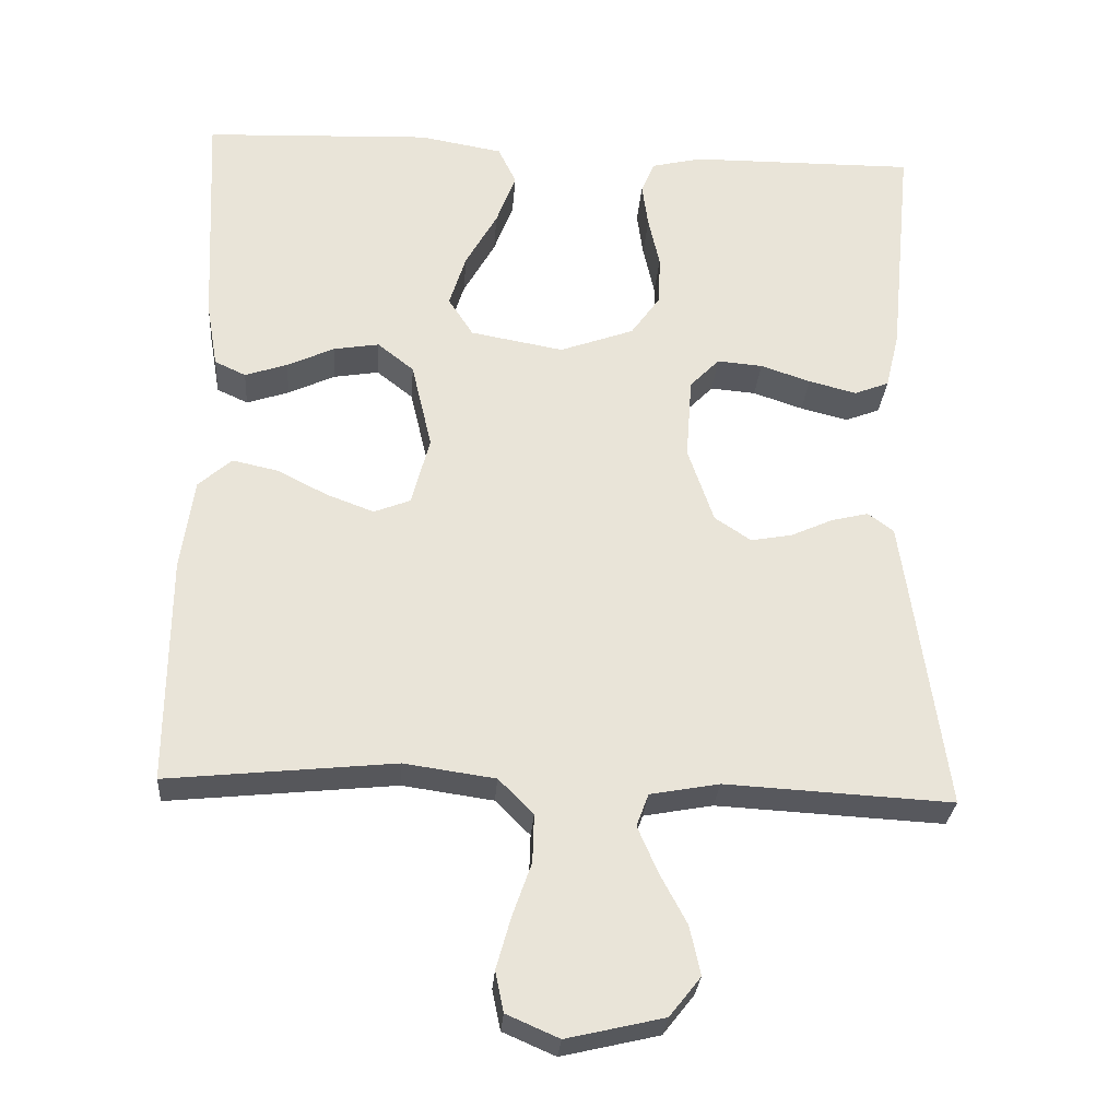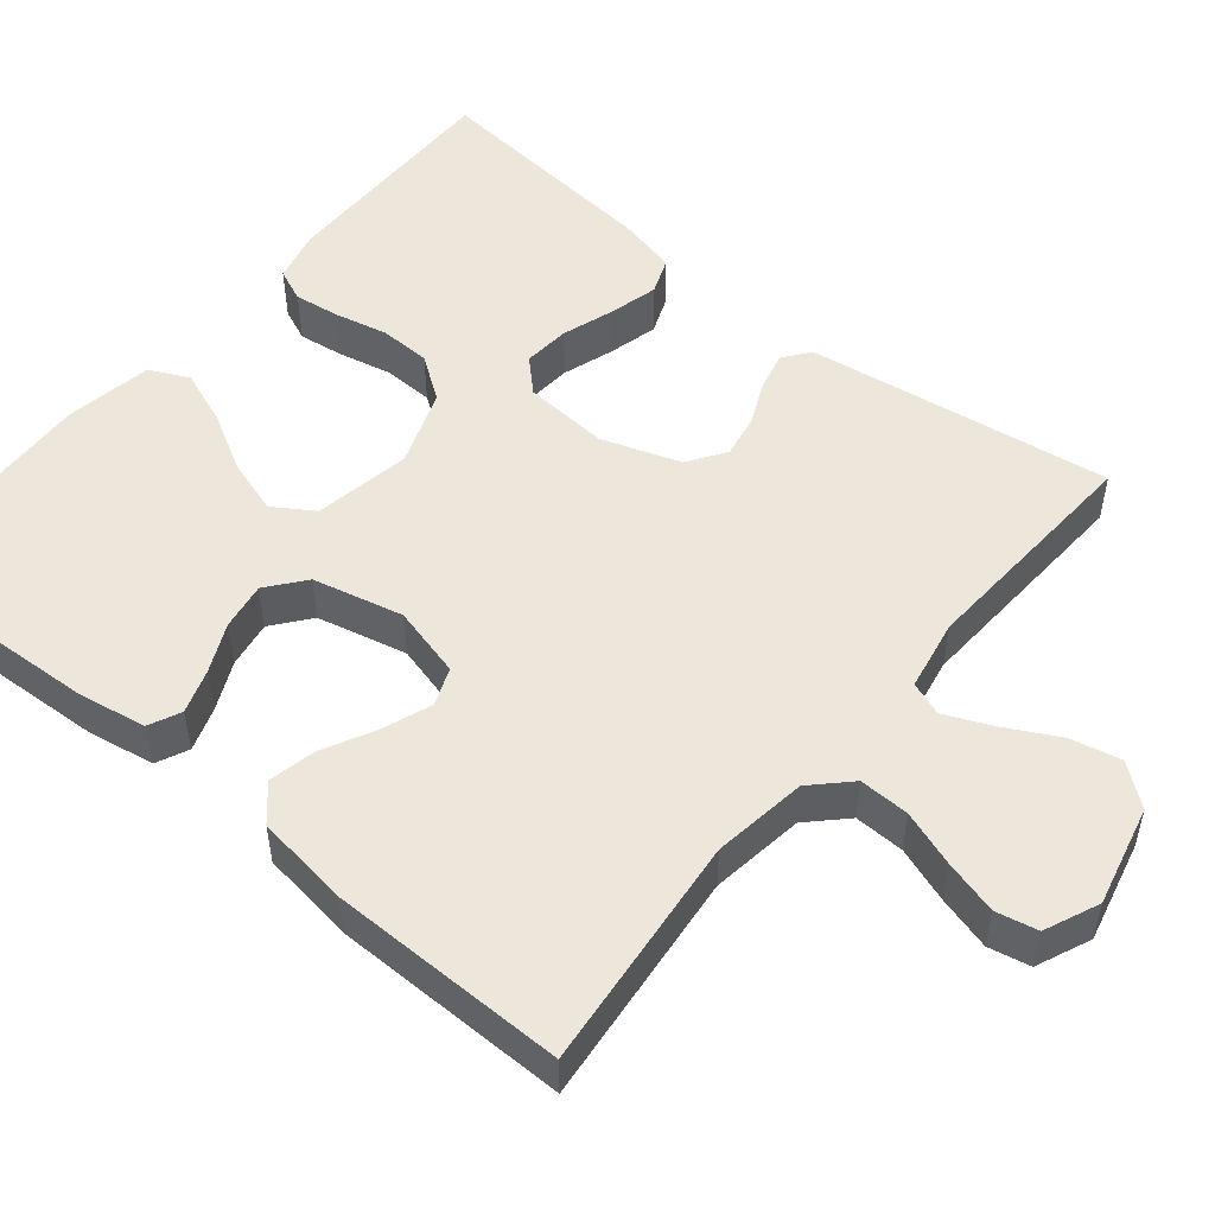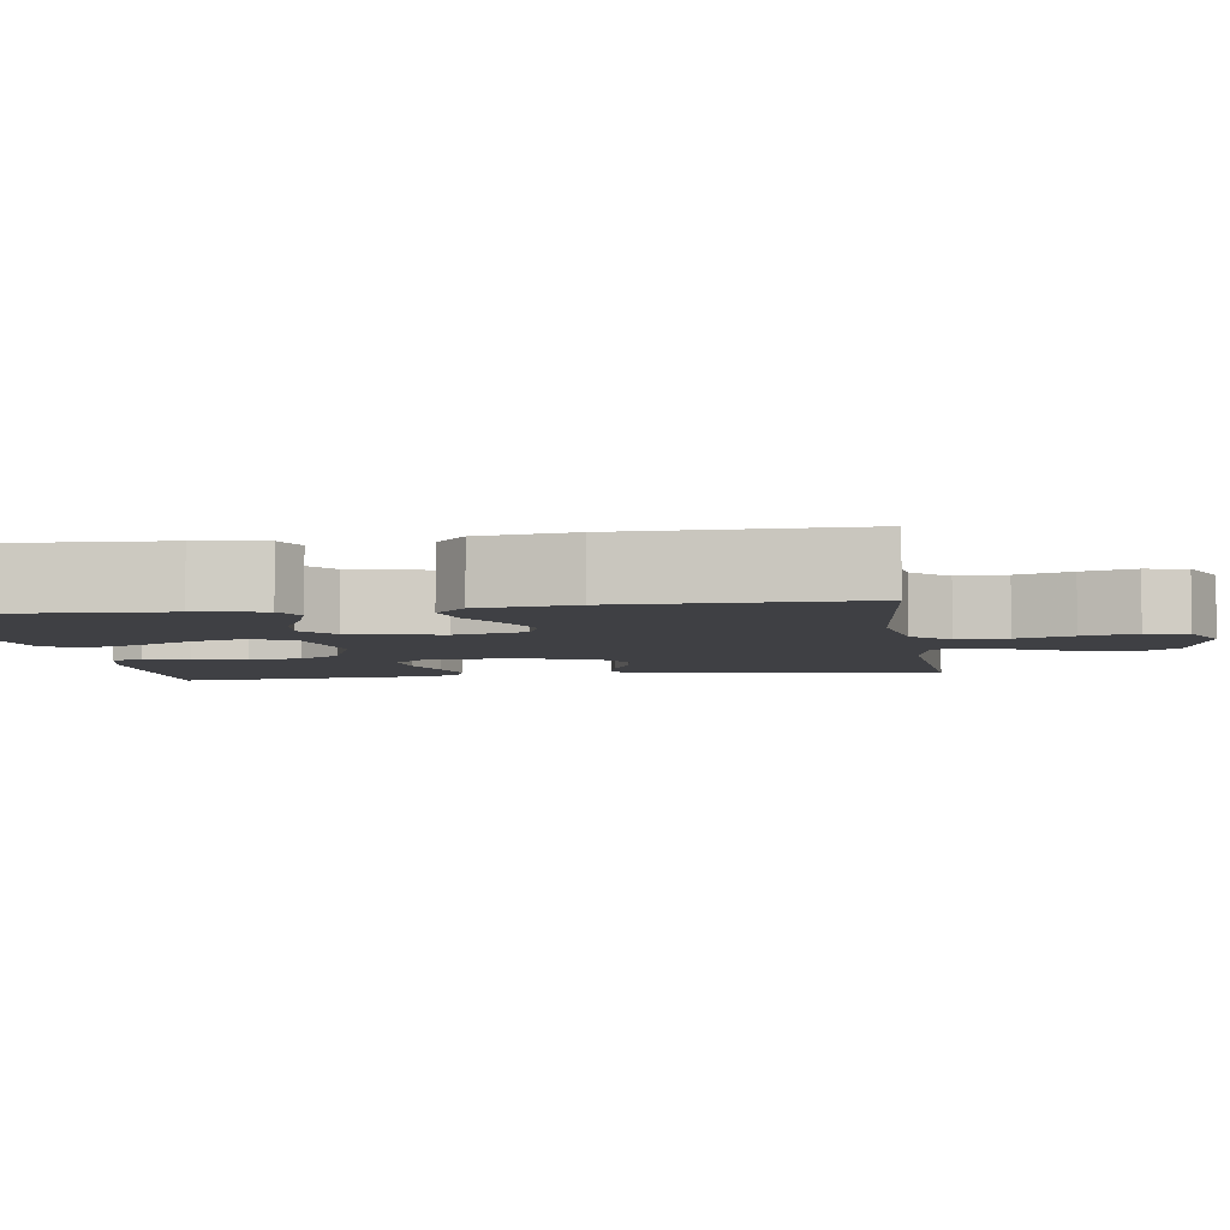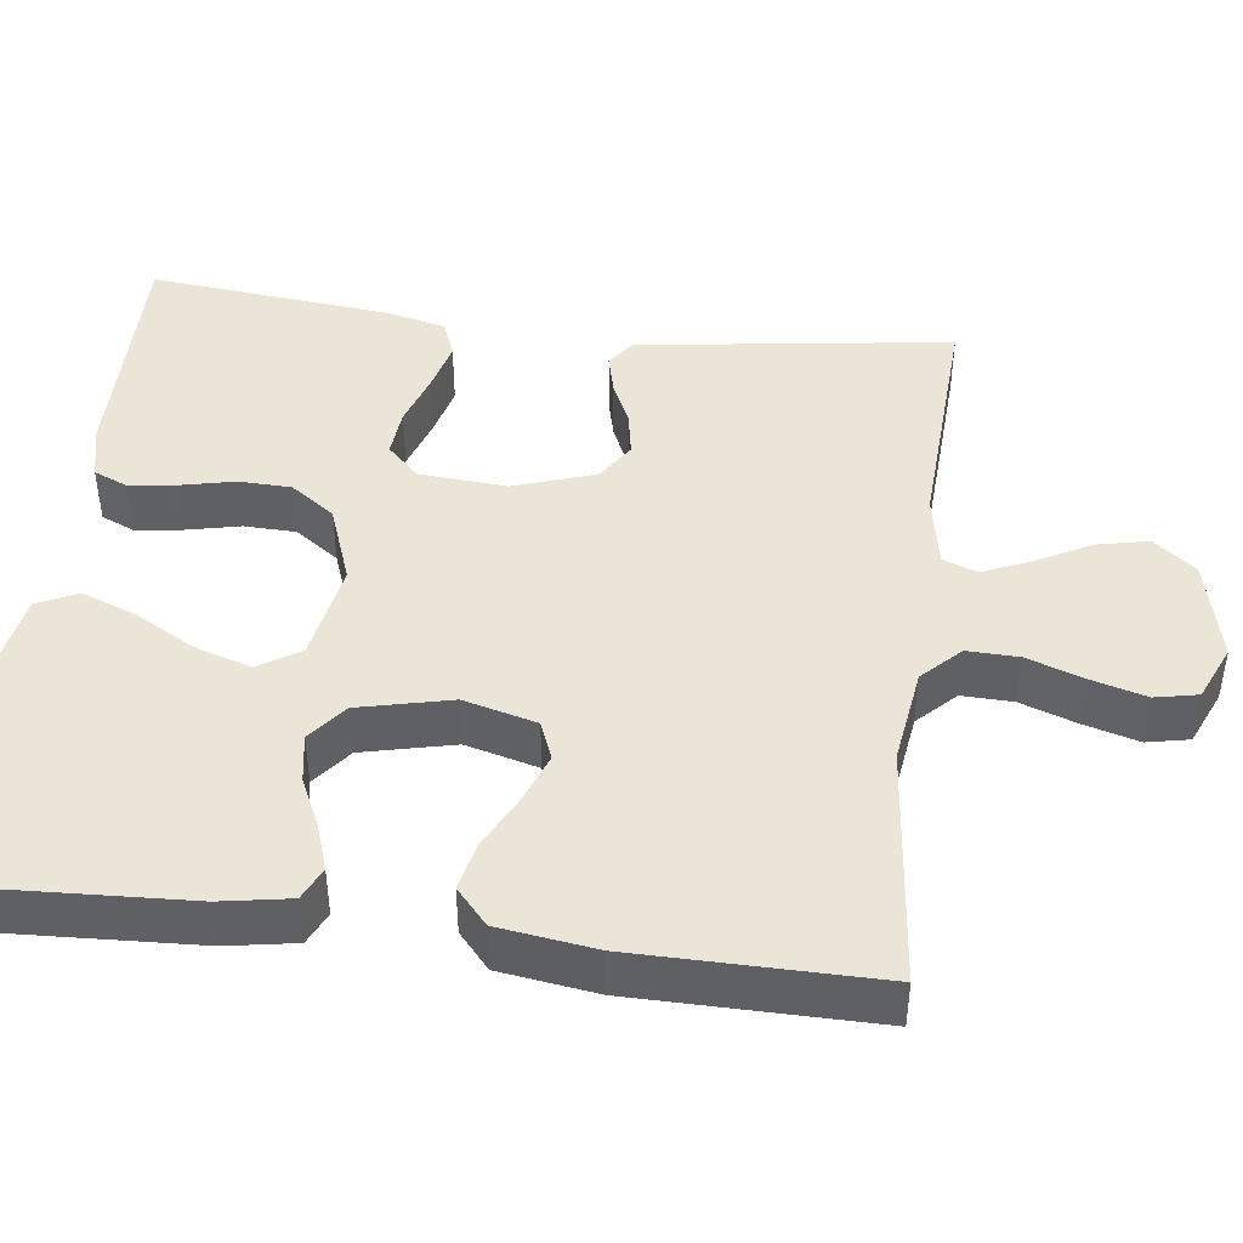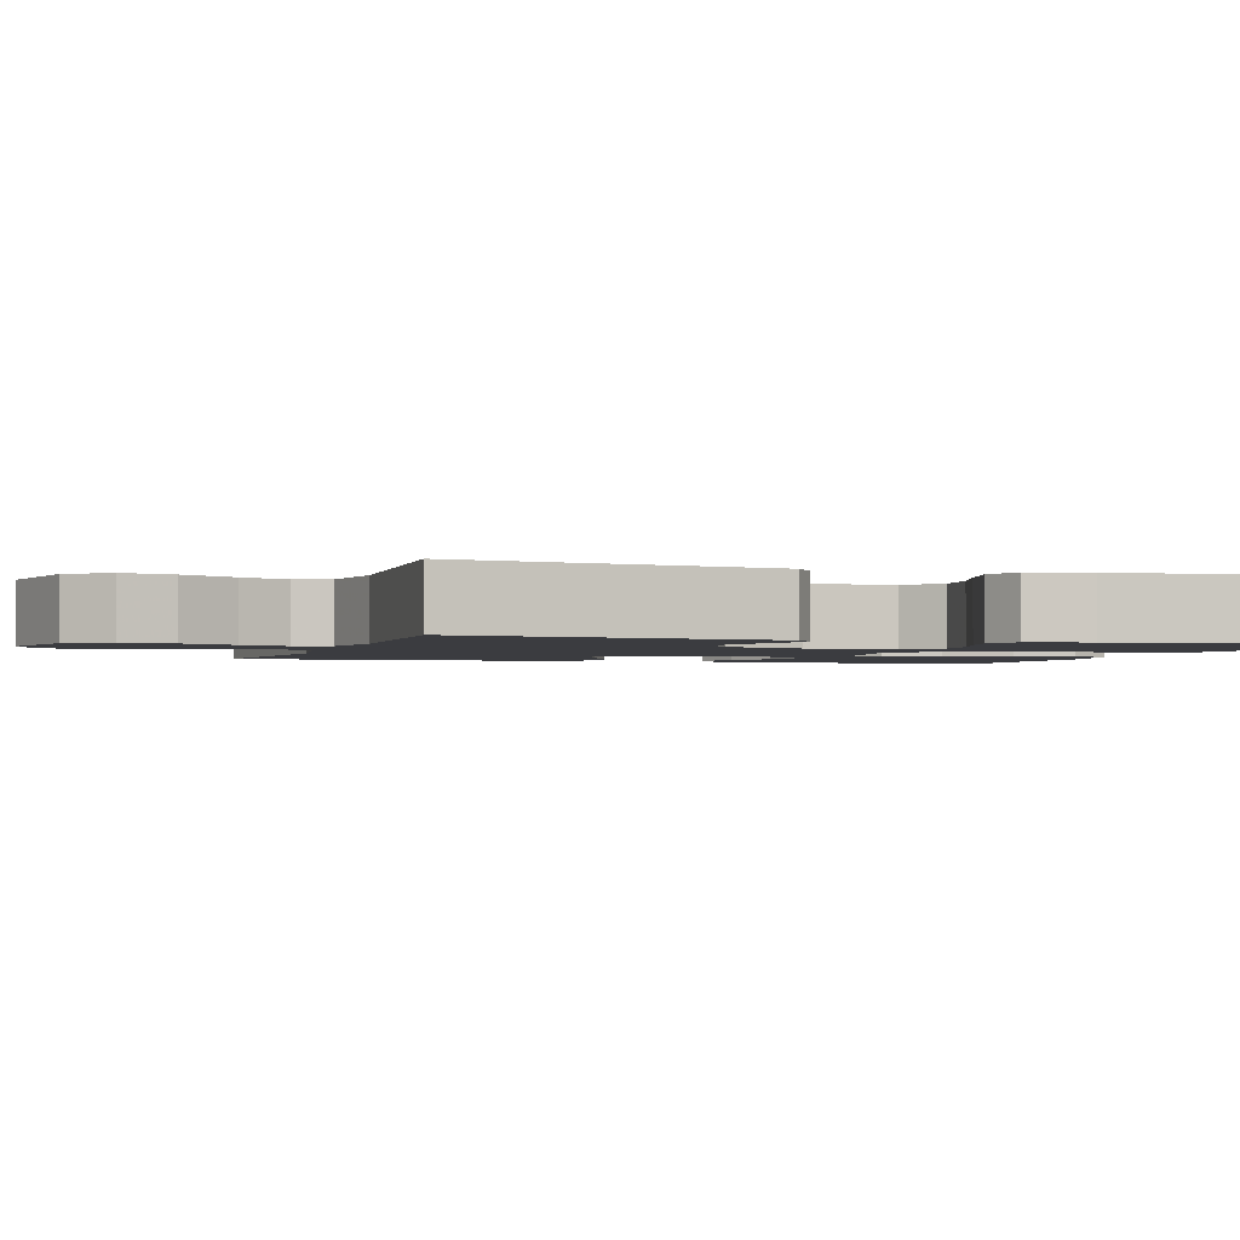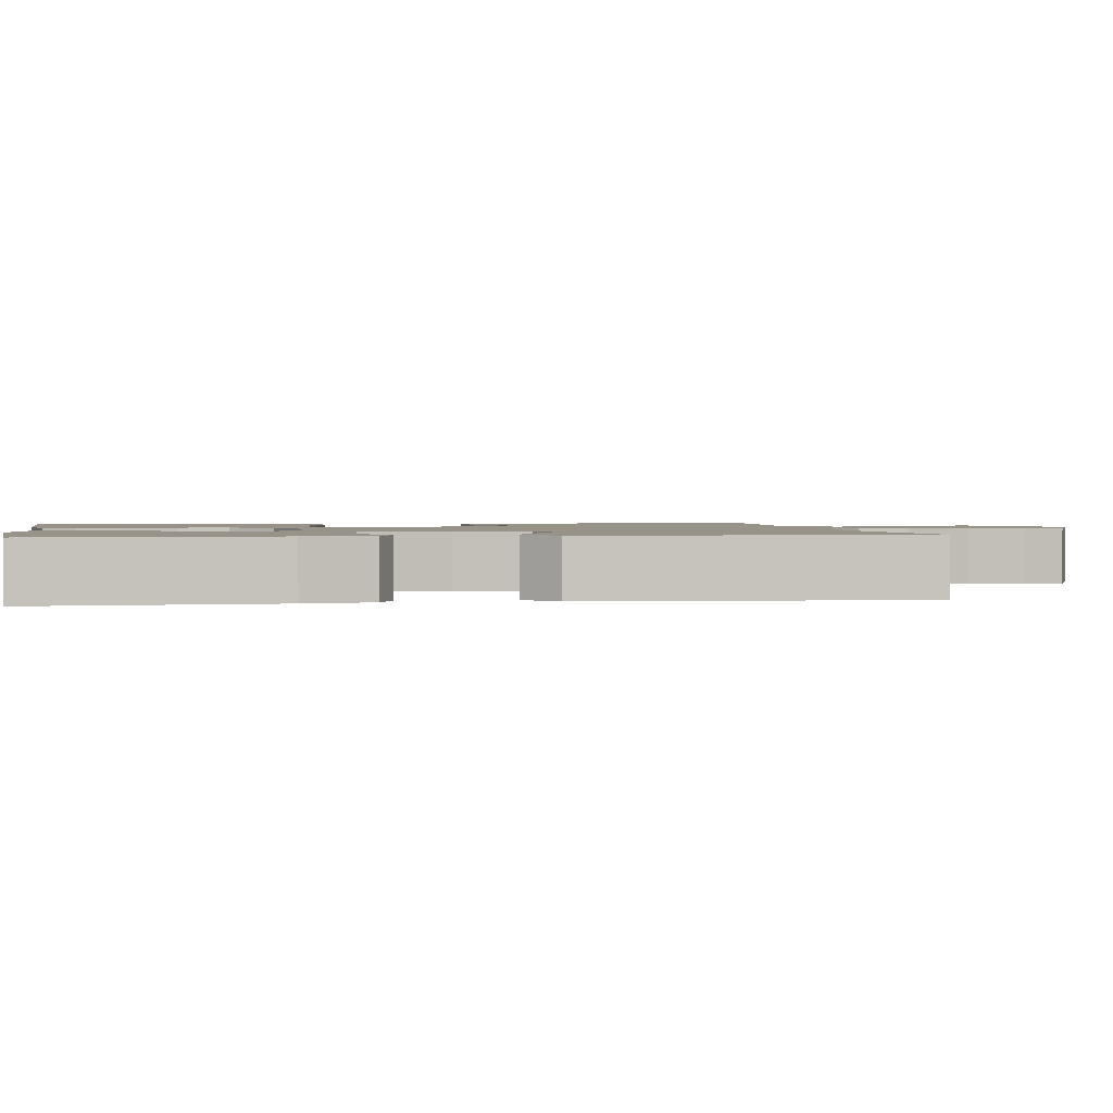
<metadata>
{"format":"obj","ext":"obj","renderer":"f3d","projection":"perspective","resolution":1024,"background":"white","views":[{"elev":-28.6,"azim":175.7,"up":"+Z"},{"elev":51.2,"azim":129.4,"up":"+Y"},{"elev":-5.1,"azim":98.6,"up":"+Y"},{"elev":44.3,"azim":97.2,"up":"+Y"},{"elev":-2.1,"azim":-107.6,"up":"+Y"},{"elev":1.5,"azim":80.6,"up":"+Y"}]}
</metadata>
<code>
v 0.5 0.07 0.5
v 0.485 0.07 0.2
v 0.47 0.07 0.114
v 0.429 0.07 0.095
v 0.373 0.07 0.114
v 0.311 0.07 0.143
v 0.251 0.07 0.153
v 0.203 0.07 0.115
v 0.176 0.07 0
v 0.2 0.07 -0.091
v 0.248 0.07 -0.11
v 0.31 0.07 -0.087
v 0.377 0.07 -0.053
v 0.437 0.07 -0.04
v 0.481 0.07 -0.079
v 0.498 0.07 -0.2
v 0.5 0.07 -0.5
v 0.2 0.07 -0.469
v 0.08 0.07 -0.486
v 0.034 0.07 -0.532
v 0.036 0.07 -0.596
v 0.061 0.07 -0.667
v 0.08 0.07 -0.735
v 0.069 0.07 -0.788
v 0 0.07 -0.818
v -0.128 0.07 -0.788
v -0.169 0.07 -0.736
v -0.155 0.07 -0.672
v -0.119 0.07 -0.604
v -0.093 0.07 -0.544
v -0.109 0.07 -0.501
v -0.2 0.07 -0.484
v -0.5 0.07 -0.5
v -0.458 0.07 -0.2
v -0.445 0.07 -0.11
v -0.411 0.07 -0.085
v -0.362 0.07 -0.097
v -0.307 0.07 -0.122
v -0.252 0.07 -0.132
v -0.204 0.07 -0.1
v -0.17 0.07 0
v -0.178 0.07 0.109
v -0.217 0.07 0.149
v -0.277 0.07 0.144
v -0.343 0.07 0.122
v -0.406 0.07 0.106
v -0.452 0.07 0.124
v -0.47 0.07 0.2
v -0.5 0.07 0.5
v -0.2 0.07 0.497
v -0.134 0.07 0.481
v -0.116 0.07 0.439
v -0.124 0.07 0.38
v -0.139 0.07 0.313
v -0.137 0.07 0.248
v -0.098 0.07 0.193
v 0 0.07 0.157
v 0.123 0.07 0.179
v 0.156 0.07 0.23
v 0.134 0.07 0.3
v 0.092 0.07 0.375
v 0.066 0.07 0.444
v 0.09 0.07 0.494
v 0.2 0.07 0.513
v 0.5 0 0.5
v 0.485 0 0.2
v 0.47 0 0.114
v 0.429 0 0.095
v 0.373 0 0.114
v 0.311 0 0.143
v 0.251 0 0.153
v 0.203 0 0.115
v 0.176 0 0
v 0.2 0 -0.091
v 0.248 0 -0.11
v 0.31 0 -0.087
v 0.377 0 -0.053
v 0.437 0 -0.04
v 0.481 0 -0.079
v 0.498 0 -0.2
v 0.5 0 -0.5
v 0.2 0 -0.469
v 0.08 0 -0.486
v 0.034 0 -0.532
v 0.036 0 -0.596
v 0.061 0 -0.667
v 0.08 0 -0.735
v 0.069 0 -0.788
v 0 0 -0.818
v -0.128 0 -0.788
v -0.169 0 -0.736
v -0.155 0 -0.672
v -0.119 0 -0.604
v -0.093 0 -0.544
v -0.109 0 -0.501
v -0.2 0 -0.484
v -0.5 0 -0.5
v -0.458 0 -0.2
v -0.445 0 -0.11
v -0.411 0 -0.085
v -0.362 0 -0.097
v -0.307 0 -0.122
v -0.252 0 -0.132
v -0.204 0 -0.1
v -0.17 0 0
v -0.178 0 0.109
v -0.217 0 0.149
v -0.277 0 0.144
v -0.343 0 0.122
v -0.406 0 0.106
v -0.452 0 0.124
v -0.47 0 0.2
v -0.5 0 0.5
v -0.2 0 0.497
v -0.134 0 0.481
v -0.116 0 0.439
v -0.124 0 0.38
v -0.139 0 0.313
v -0.137 0 0.248
v -0.098 0 0.193
v 0 0 0.157
v 0.123 0 0.179
v 0.156 0 0.23
v 0.134 0 0.3
v 0.092 0 0.375
v 0.066 0 0.444
v 0.09 0 0.494
v 0.2 0 0.513
f 60 61 62 63
f 59 60 63 64
f 51 52 53 54
f 49 50 51 54
f 49 54 55
f 48 49 55 56
f 44 45 46 47
f 44 47 48 56
f 35 36 37 38
f 35 38 39
f 32 33 34 35
f 31 32 35 39
f 26 27 28 29
f 26 29 30
f 25 26 30
f 24 25 30
f 21 22 23 24
f 21 24 30 31
f 15 16 17 18
f 15 18 19
f 12 13 14 15
f 11 12 15 19
f 10 11 19 20
f 3 4 5 6
f 1 2 3 6
f 59 64 1 6
f 58 59 6 7
f 57 58 7 8
f 43 44 56
f 42 43 56 57
f 41 42 57 8
f 21 31 39 40
f 20 21 40 41
f 9 10 20 41
f 8 9 41
f 127 126 125 124
f 128 127 124 123
f 118 117 116 115
f 118 115 114 113
f 119 118 113
f 120 119 113 112
f 111 110 109 108
f 120 112 111 108
f 102 101 100 99
f 103 102 99
f 99 98 97 96
f 103 99 96 95
f 93 92 91 90
f 94 93 90
f 94 90 89
f 94 89 88
f 88 87 86 85
f 95 94 88 85
f 82 81 80 79
f 83 82 79
f 79 78 77 76
f 83 79 76 75
f 84 83 75 74
f 70 69 68 67
f 70 67 66 65
f 70 65 128 123
f 71 70 123 122
f 72 71 122 121
f 120 108 107
f 121 120 107 106
f 72 121 106 105
f 104 103 95 85
f 105 104 85 84
f 105 84 74 73
f 105 73 72
f 1 65 66 2
f 2 66 67 3
f 3 67 68 4
f 4 68 69 5
f 5 69 70 6
f 6 70 71 7
f 7 71 72 8
f 8 72 73 9
f 9 73 74 10
f 10 74 75 11
f 11 75 76 12
f 12 76 77 13
f 13 77 78 14
f 14 78 79 15
f 15 79 80 16
f 16 80 81 17
f 17 81 82 18
f 18 82 83 19
f 19 83 84 20
f 20 84 85 21
f 21 85 86 22
f 22 86 87 23
f 23 87 88 24
f 24 88 89 25
f 25 89 90 26
f 26 90 91 27
f 27 91 92 28
f 28 92 93 29
f 29 93 94 30
f 30 94 95 31
f 31 95 96 32
f 32 96 97 33
f 33 97 98 34
f 34 98 99 35
f 35 99 100 36
f 36 100 101 37
f 37 101 102 38
f 38 102 103 39
f 39 103 104 40
f 40 104 105 41
f 41 105 106 42
f 42 106 107 43
f 43 107 108 44
f 44 108 109 45
f 45 109 110 46
f 46 110 111 47
f 47 111 112 48
f 48 112 113 49
f 49 113 114 50
f 50 114 115 51
f 51 115 116 52
f 52 116 117 53
f 53 117 118 54
f 54 118 119 55
f 55 119 120 56
f 56 120 121 57
f 57 121 122 58
f 58 122 123 59
f 59 123 124 60
f 60 124 125 61
f 61 125 126 62
f 62 126 127 63
f 63 127 128 64
f 64 128 65 1

</code>
